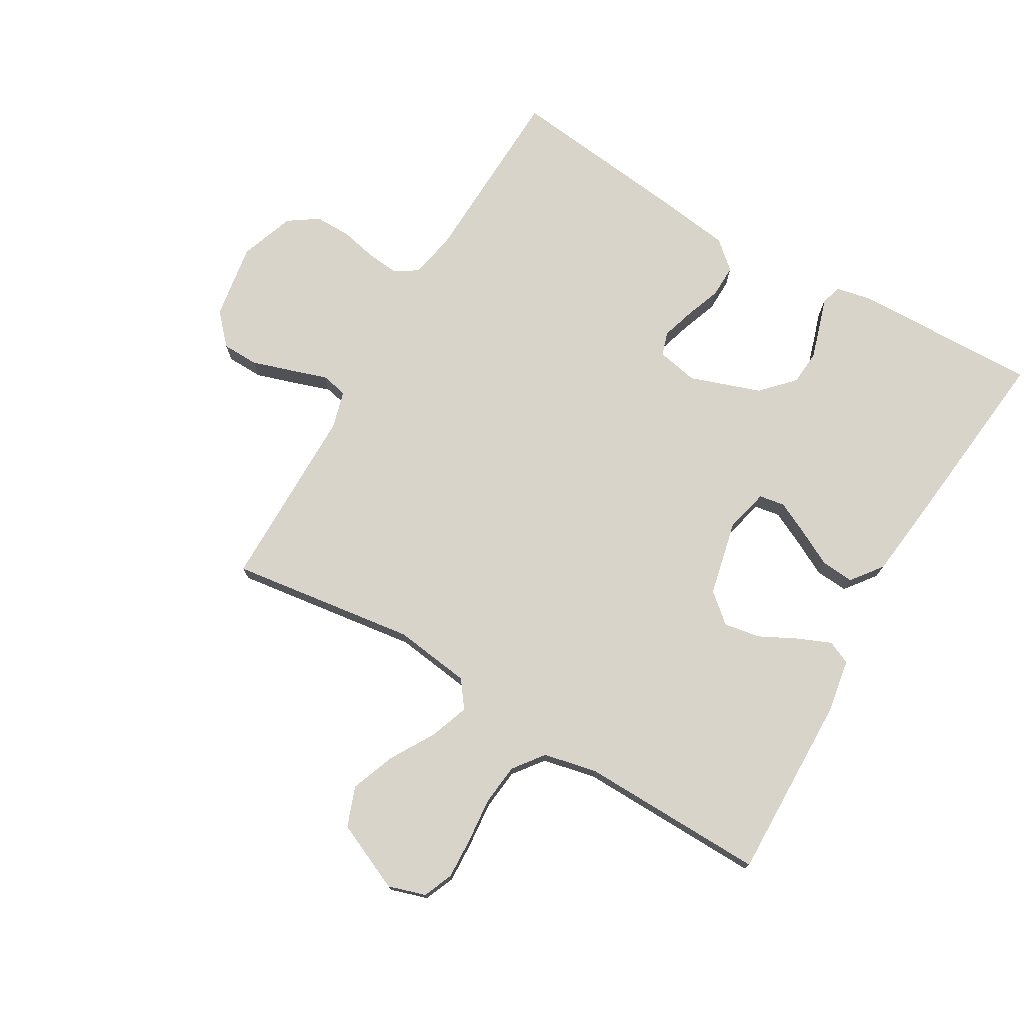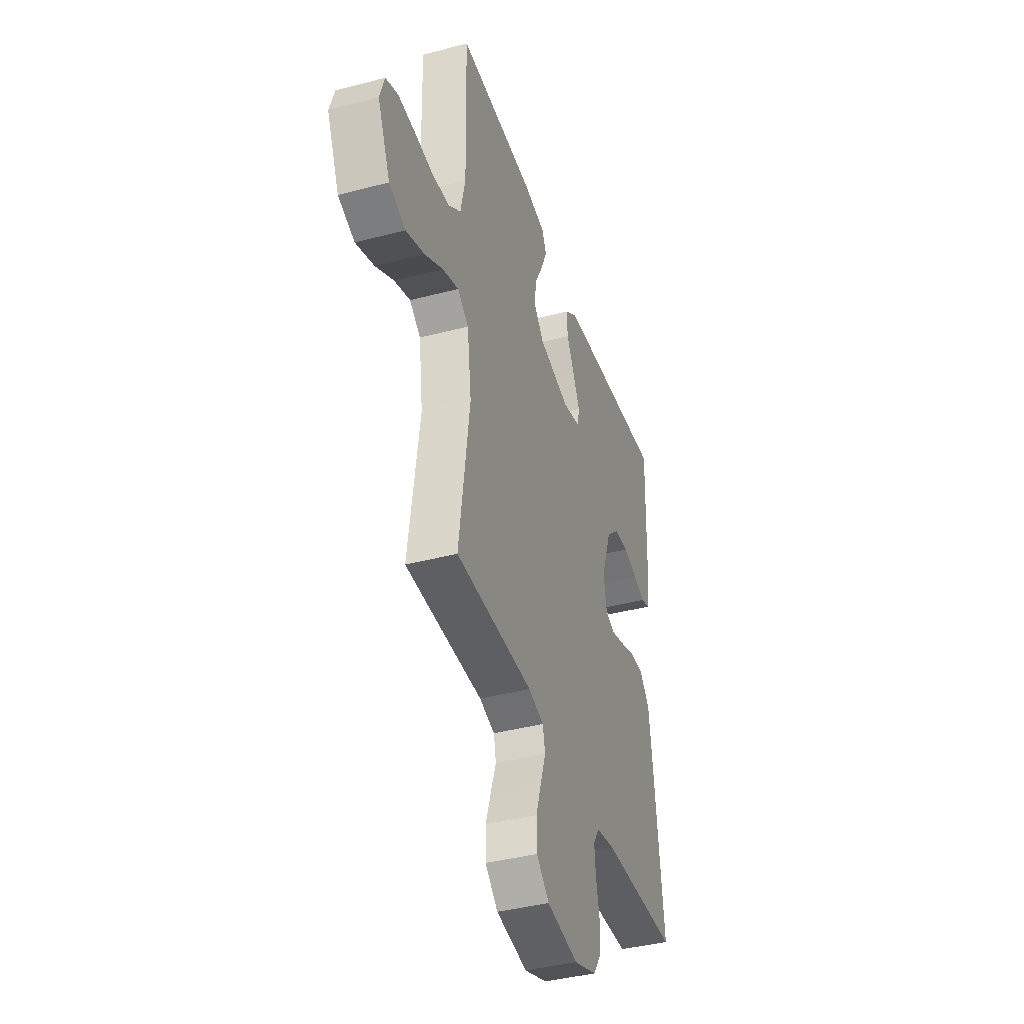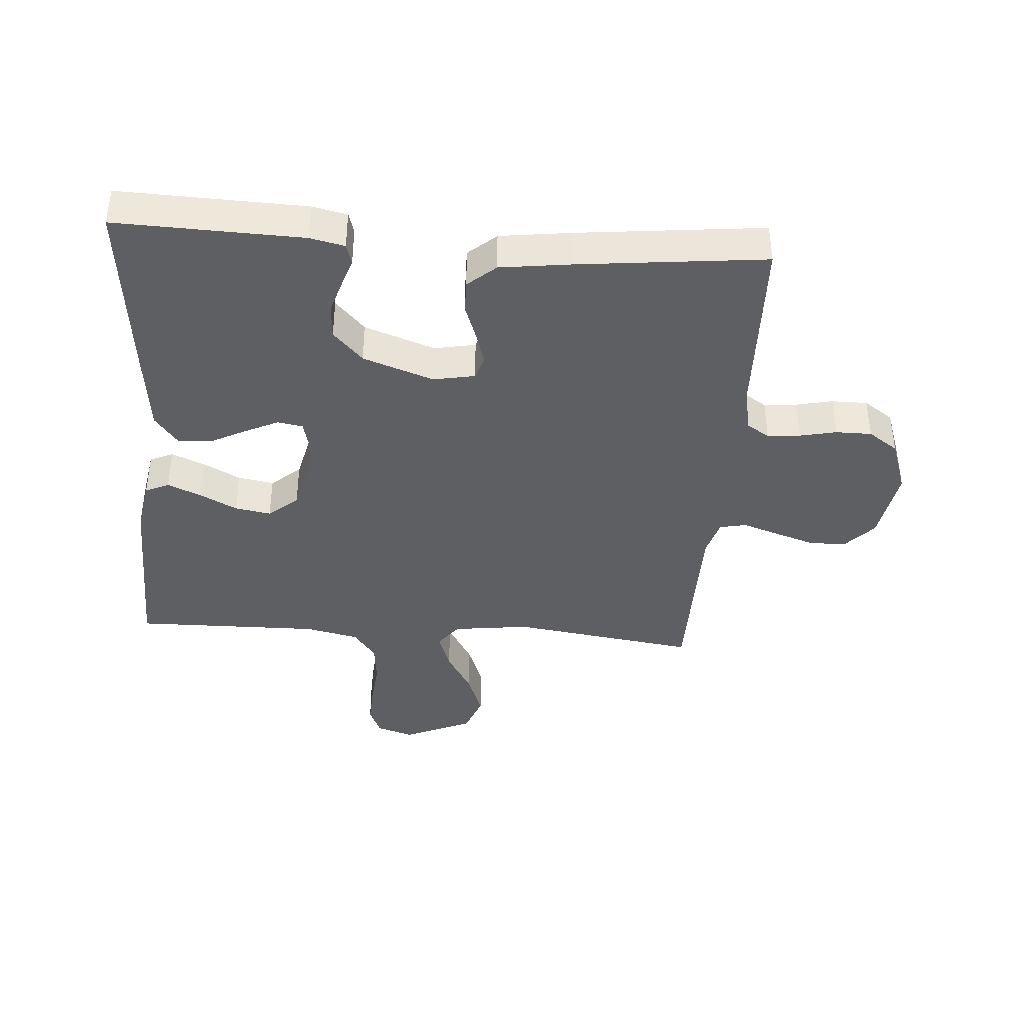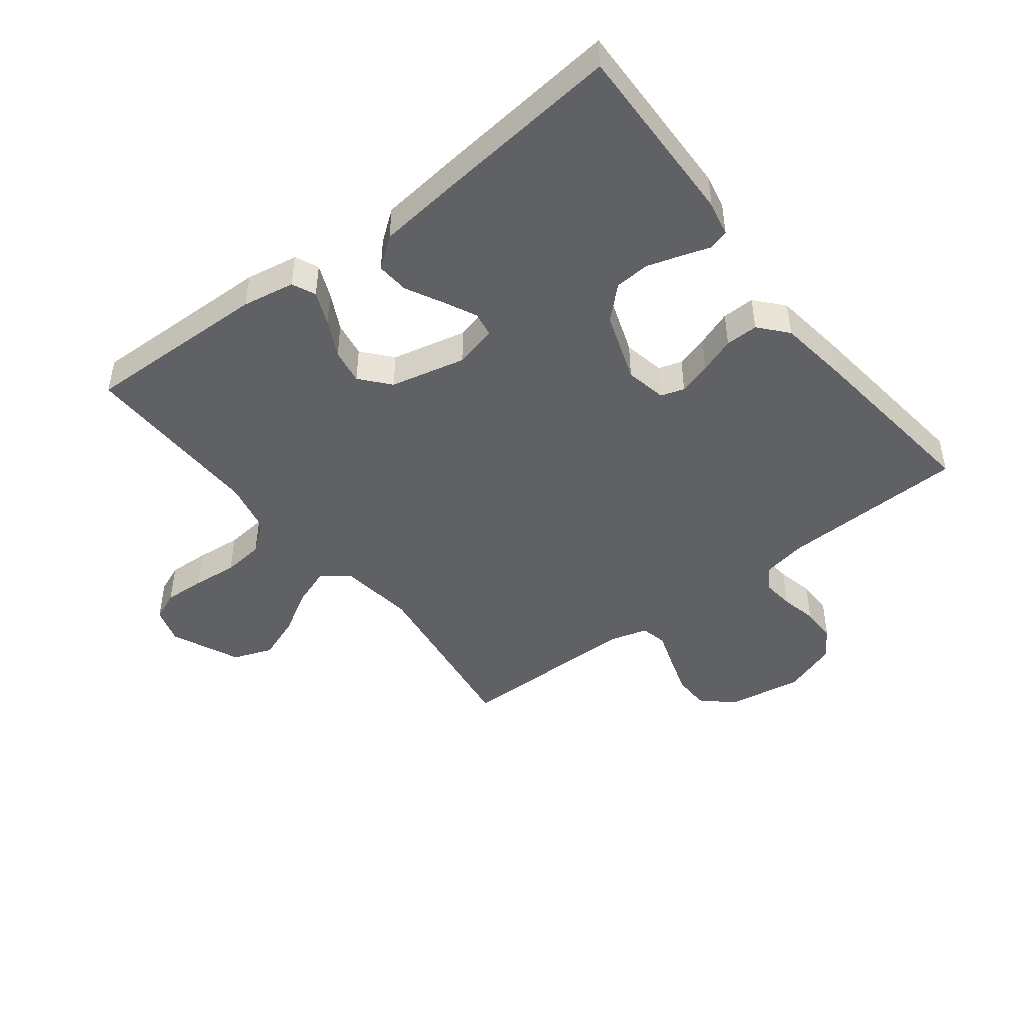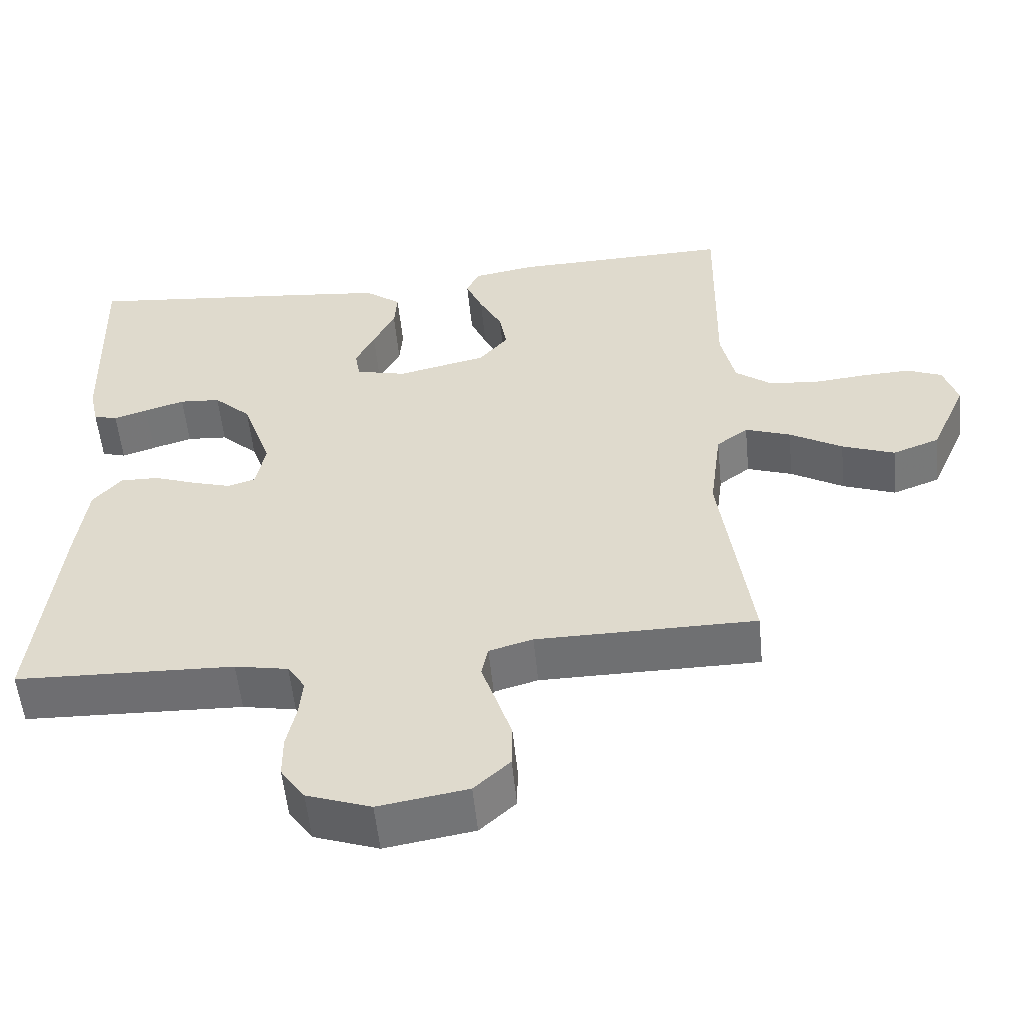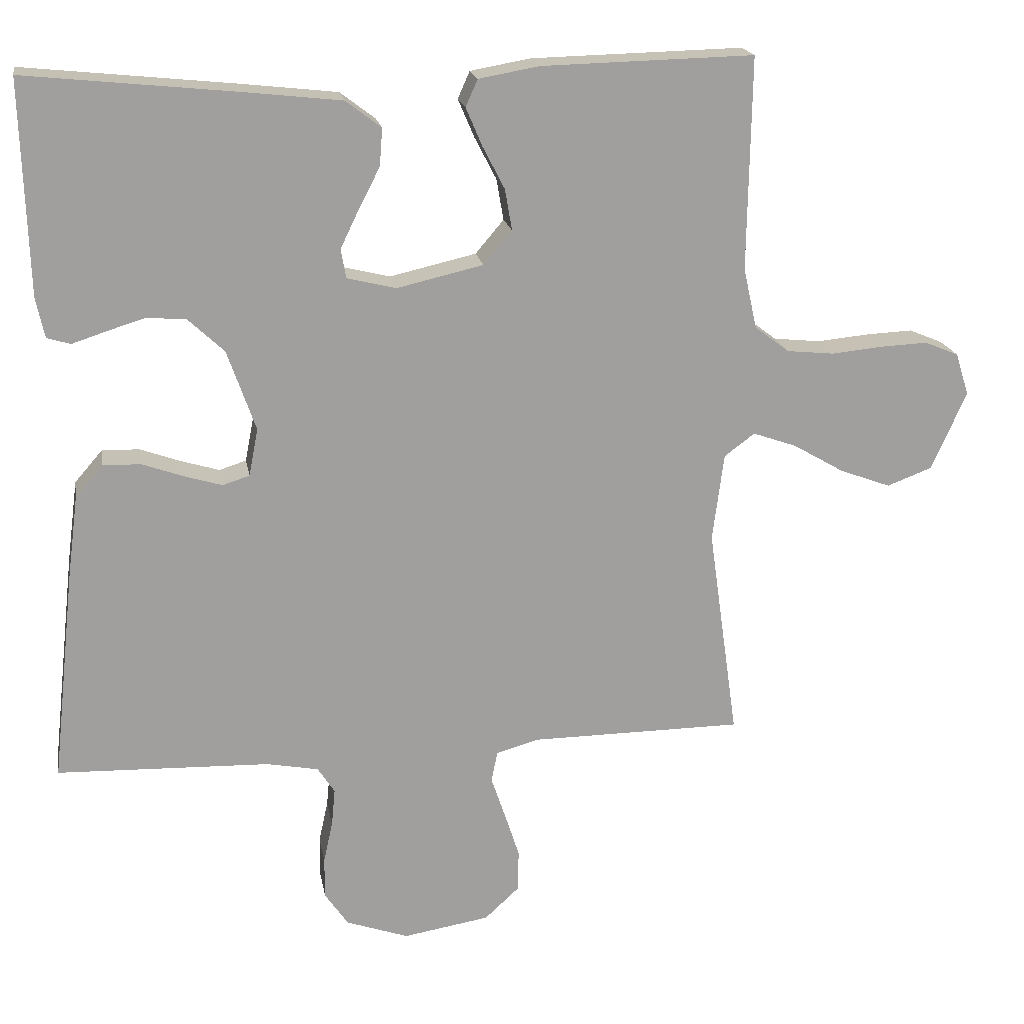
<metadata>
{"format":"obj","ext":"obj","renderer":"f3d","projection":"perspective","resolution":1024,"background":"white","views":[{"elev":75.1,"azim":-59.5,"up":"+Y"},{"elev":-40.2,"azim":-72.1,"up":"+Z"},{"elev":-39.7,"azim":85.7,"up":"+Y"},{"elev":-45.8,"azim":37.8,"up":"+Y"},{"elev":-54.8,"azim":-174.3,"up":"+Z"},{"elev":18.9,"azim":170.1,"up":"+Z"}]}
</metadata>
<code>
v 0.5 0.07 -0.5
v 0.2 0.07 -0.51
v 0.127 0.07 -0.524
v 0.103 0.07 -0.561
v 0.108 0.07 -0.614
v 0.121 0.07 -0.673
v 0.121 0.07 -0.731
v 0.088 0.07 -0.779
v 0 0.07 -0.81
v -0.122 0.07 -0.79
v -0.171 0.07 -0.745
v -0.172 0.07 -0.686
v -0.151 0.07 -0.621
v -0.131 0.07 -0.562
v -0.14 0.07 -0.519
v -0.2 0.07 -0.502
v -0.5 0.07 -0.5
v -0.458 0.07 -0.2
v -0.474 0.07 -0.076
v -0.517 0.07 -0.044
v -0.579 0.07 -0.066
v -0.651 0.07 -0.108
v -0.723 0.07 -0.135
v -0.787 0.07 -0.111
v -0.836 0.07 0
v -0.817 0.07 0.06
v -0.769 0.07 0.08
v -0.703 0.07 0.077
v -0.63 0.07 0.07
v -0.563 0.07 0.077
v -0.514 0.07 0.114
v -0.495 0.07 0.2
v -0.5 0.07 0.5
v -0.2 0.07 0.493
v -0.115 0.07 0.478
v -0.098 0.07 0.44
v -0.121 0.07 0.386
v -0.152 0.07 0.326
v -0.162 0.07 0.268
v -0.122 0.07 0.221
v 0 0.07 0.193
v 0.069 0.07 0.21
v 0.076 0.07 0.251
v 0.05 0.07 0.305
v 0.02 0.07 0.363
v 0.016 0.07 0.416
v 0.066 0.07 0.454
v 0.2 0.07 0.469
v 0.5 0.07 0.5
v 0.491 0.07 0.2
v 0.479 0.07 0.144
v 0.446 0.07 0.134
v 0.4 0.07 0.149
v 0.345 0.07 0.166
v 0.289 0.07 0.162
v 0.238 0.07 0.114
v 0.198 0.07 0
v 0.211 0.07 -0.067
v 0.249 0.07 -0.079
v 0.302 0.07 -0.063
v 0.36 0.07 -0.042
v 0.413 0.07 -0.041
v 0.452 0.07 -0.086
v 0.467 0.07 -0.2
v 0.5 0 -0.5
v 0.2 0 -0.51
v 0.127 0 -0.524
v 0.103 0 -0.561
v 0.108 0 -0.614
v 0.121 0 -0.673
v 0.121 0 -0.731
v 0.088 0 -0.779
v 0 0 -0.81
v -0.122 0 -0.79
v -0.171 0 -0.745
v -0.172 0 -0.686
v -0.151 0 -0.621
v -0.131 0 -0.562
v -0.14 0 -0.519
v -0.2 0 -0.502
v -0.5 0 -0.5
v -0.458 0 -0.2
v -0.474 0 -0.076
v -0.517 0 -0.044
v -0.579 0 -0.066
v -0.651 0 -0.108
v -0.723 0 -0.135
v -0.787 0 -0.111
v -0.836 0 0
v -0.817 0 0.06
v -0.769 0 0.08
v -0.703 0 0.077
v -0.63 0 0.07
v -0.563 0 0.077
v -0.514 0 0.114
v -0.495 0 0.2
v -0.5 0 0.5
v -0.2 0 0.493
v -0.115 0 0.478
v -0.098 0 0.44
v -0.121 0 0.386
v -0.152 0 0.326
v -0.162 0 0.268
v -0.122 0 0.221
v 0 0 0.193
v 0.069 0 0.21
v 0.076 0 0.251
v 0.05 0 0.305
v 0.02 0 0.363
v 0.016 0 0.416
v 0.066 0 0.454
v 0.2 0 0.469
v 0.5 0 0.5
v 0.491 0 0.2
v 0.479 0 0.144
v 0.446 0 0.134
v 0.4 0 0.149
v 0.345 0 0.166
v 0.289 0 0.162
v 0.238 0 0.114
v 0.198 0 0
v 0.211 0 -0.067
v 0.249 0 -0.079
v 0.302 0 -0.063
v 0.36 0 -0.042
v 0.413 0 -0.041
v 0.452 0 -0.086
v 0.467 0 -0.2
f 64 1 2
f 63 64 2
f 62 63 2
f 61 62 2
f 60 61 2
f 59 60 2 3
f 58 59 3 4
f 57 58 4
f 51 52 53
f 50 51 53
f 49 50 53
f 48 49 53
f 47 48 53
f 46 47 53
f 45 46 53
f 44 45 53
f 43 44 53 54
f 42 43 54 55
f 36 37 38
f 35 36 38
f 34 35 38
f 33 34 38
f 32 33 38
f 31 32 38 39
f 30 31 39 40
f 27 28 29
f 26 27 29
f 25 26 29
f 24 25 29
f 23 24 29
f 22 23 29
f 21 22 29
f 20 21 29 30
f 30 40 41
f 20 30 41
f 19 20 41
f 16 17 18
f 19 41 42
f 18 19 42
f 16 18 42
f 15 16 42
f 12 13 14
f 11 12 14
f 10 11 14
f 9 10 14
f 8 9 14
f 7 8 14
f 6 7 14
f 5 6 14
f 42 55 56
f 42 56 57
f 15 42 57 4
f 4 5 14 15
f 66 65 128
f 66 128 127
f 66 127 126
f 66 126 125
f 66 125 124
f 67 66 124 123
f 68 67 123 122
f 68 122 121
f 117 116 115
f 117 115 114
f 117 114 113
f 117 113 112
f 117 112 111
f 117 111 110
f 117 110 109
f 117 109 108
f 118 117 108 107
f 119 118 107 106
f 102 101 100
f 102 100 99
f 102 99 98
f 102 98 97
f 102 97 96
f 103 102 96 95
f 104 103 95 94
f 93 92 91
f 93 91 90
f 93 90 89
f 93 89 88
f 93 88 87
f 93 87 86
f 93 86 85
f 94 93 85 84
f 105 104 94
f 105 94 84
f 105 84 83
f 82 81 80
f 106 105 83
f 106 83 82
f 106 82 80
f 106 80 79
f 78 77 76
f 78 76 75
f 78 75 74
f 78 74 73
f 78 73 72
f 78 72 71
f 78 71 70
f 78 70 69
f 120 119 106
f 121 120 106
f 68 121 106 79
f 79 78 69 68
f 1 65 66 2
f 2 66 67 3
f 3 67 68 4
f 4 68 69 5
f 5 69 70 6
f 6 70 71 7
f 7 71 72 8
f 8 72 73 9
f 9 73 74 10
f 10 74 75 11
f 11 75 76 12
f 12 76 77 13
f 13 77 78 14
f 14 78 79 15
f 15 79 80 16
f 16 80 81 17
f 17 81 82 18
f 18 82 83 19
f 19 83 84 20
f 20 84 85 21
f 21 85 86 22
f 22 86 87 23
f 23 87 88 24
f 24 88 89 25
f 25 89 90 26
f 26 90 91 27
f 27 91 92 28
f 28 92 93 29
f 29 93 94 30
f 30 94 95 31
f 31 95 96 32
f 32 96 97 33
f 33 97 98 34
f 34 98 99 35
f 35 99 100 36
f 36 100 101 37
f 37 101 102 38
f 38 102 103 39
f 39 103 104 40
f 40 104 105 41
f 41 105 106 42
f 42 106 107 43
f 43 107 108 44
f 44 108 109 45
f 45 109 110 46
f 46 110 111 47
f 47 111 112 48
f 48 112 113 49
f 49 113 114 50
f 50 114 115 51
f 51 115 116 52
f 52 116 117 53
f 53 117 118 54
f 54 118 119 55
f 55 119 120 56
f 56 120 121 57
f 57 121 122 58
f 58 122 123 59
f 59 123 124 60
f 60 124 125 61
f 61 125 126 62
f 62 126 127 63
f 63 127 128 64
f 64 128 65 1

</code>
